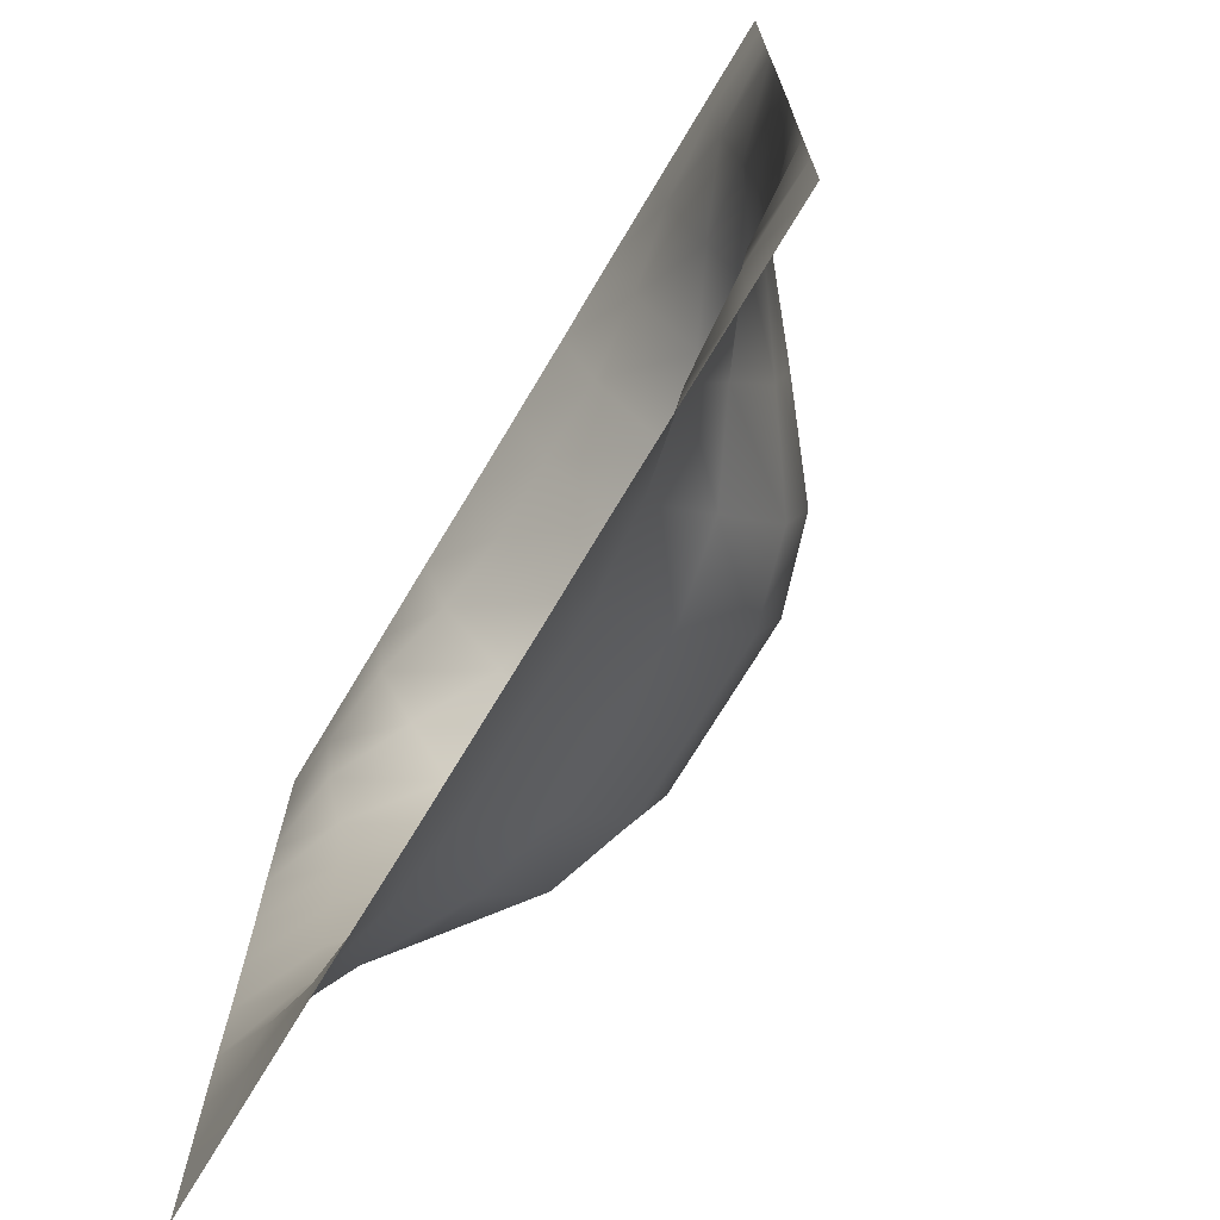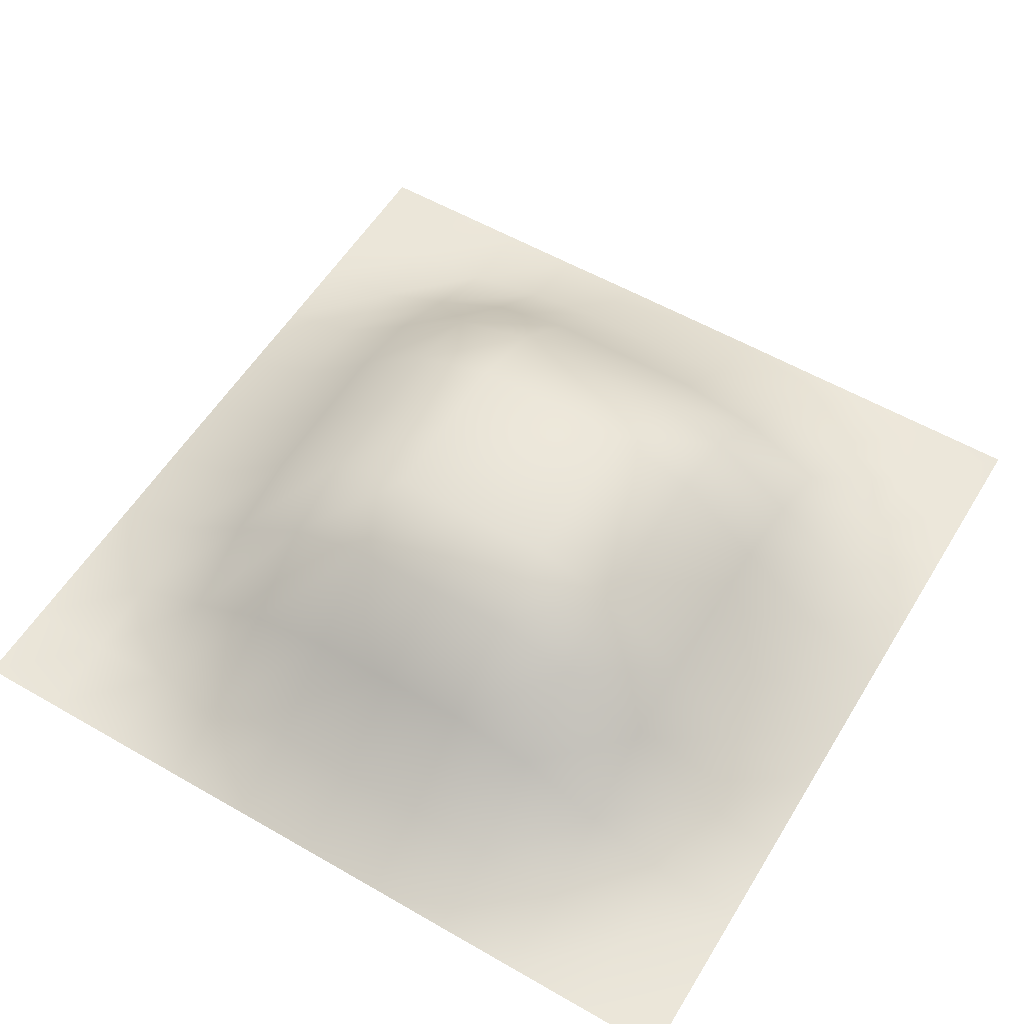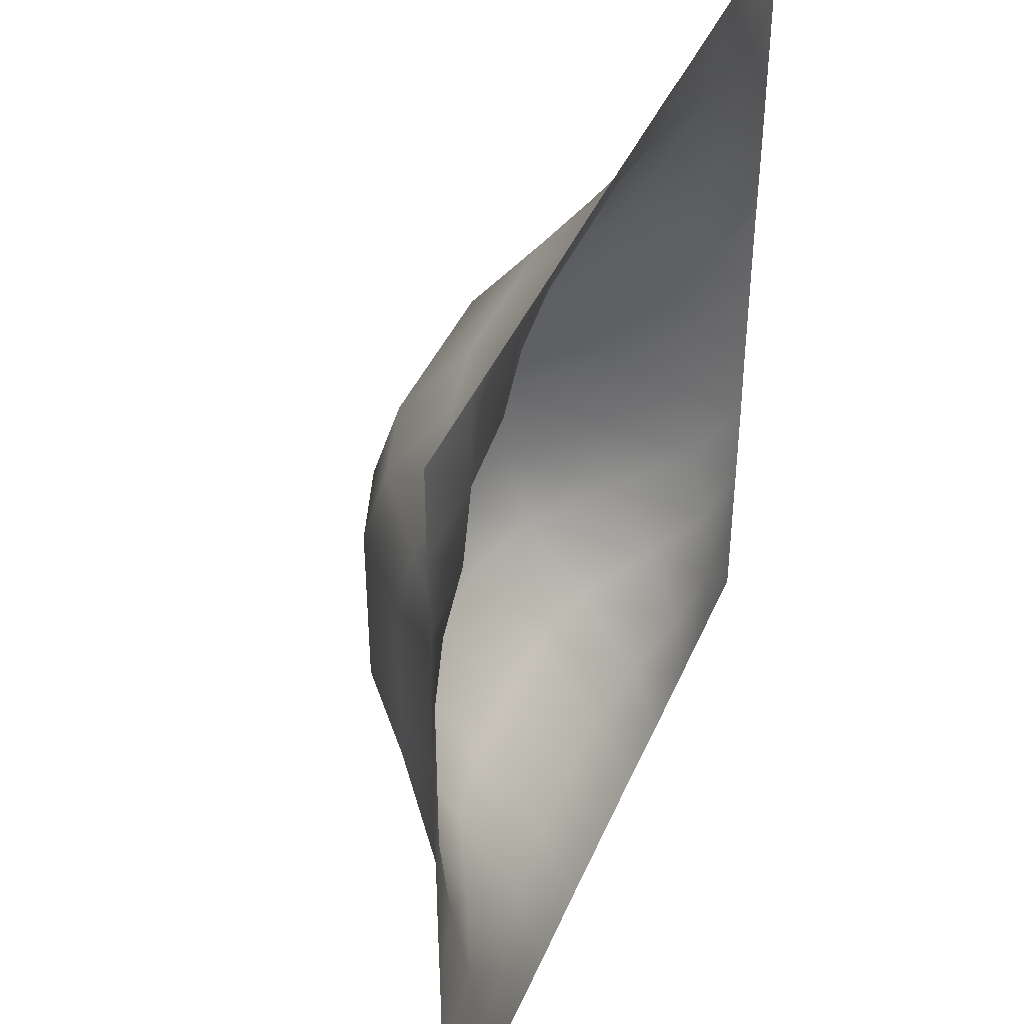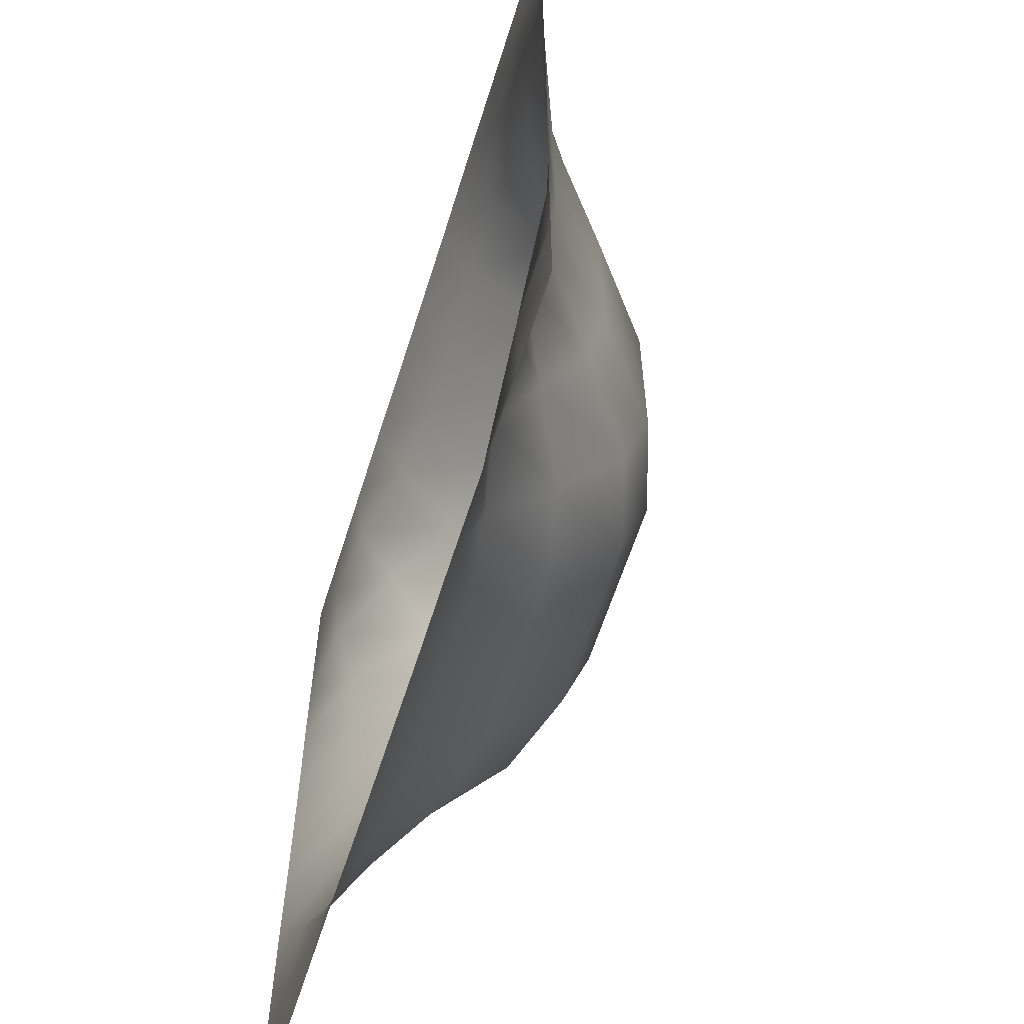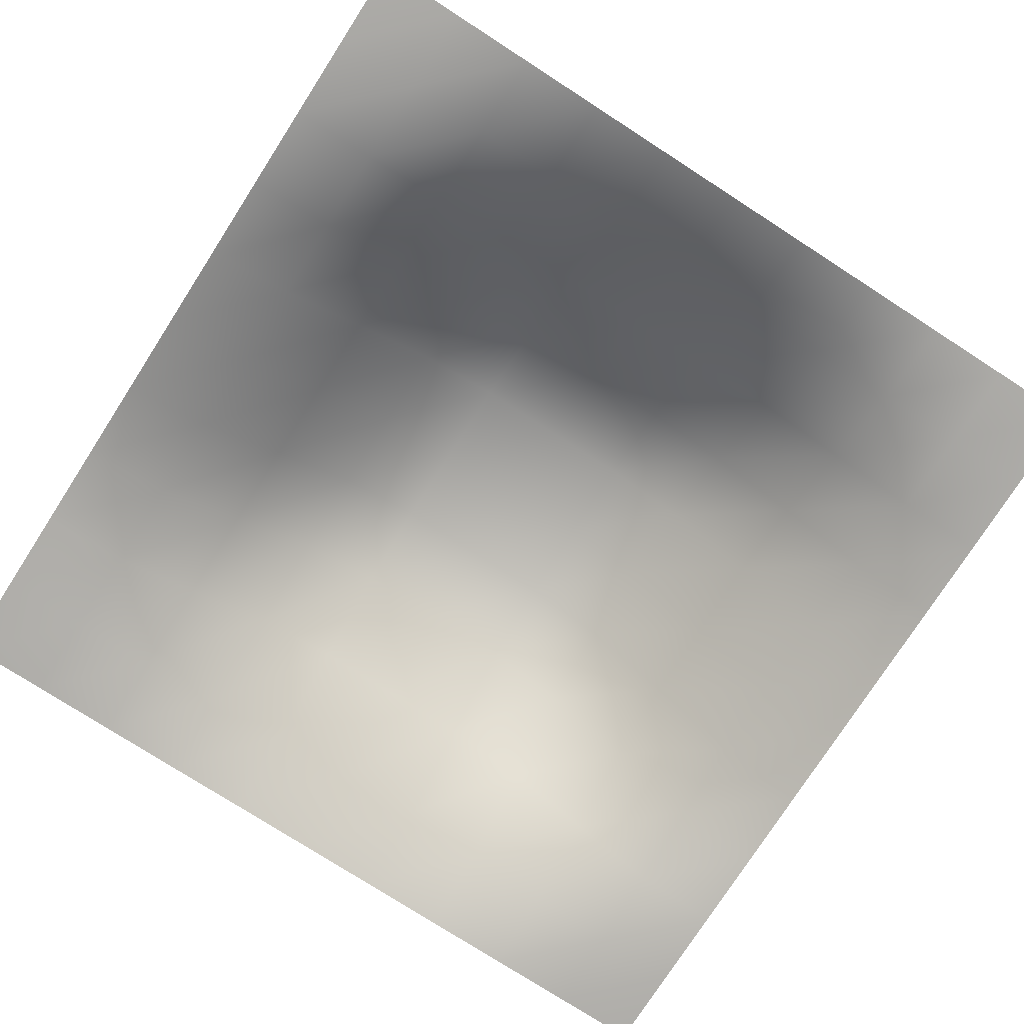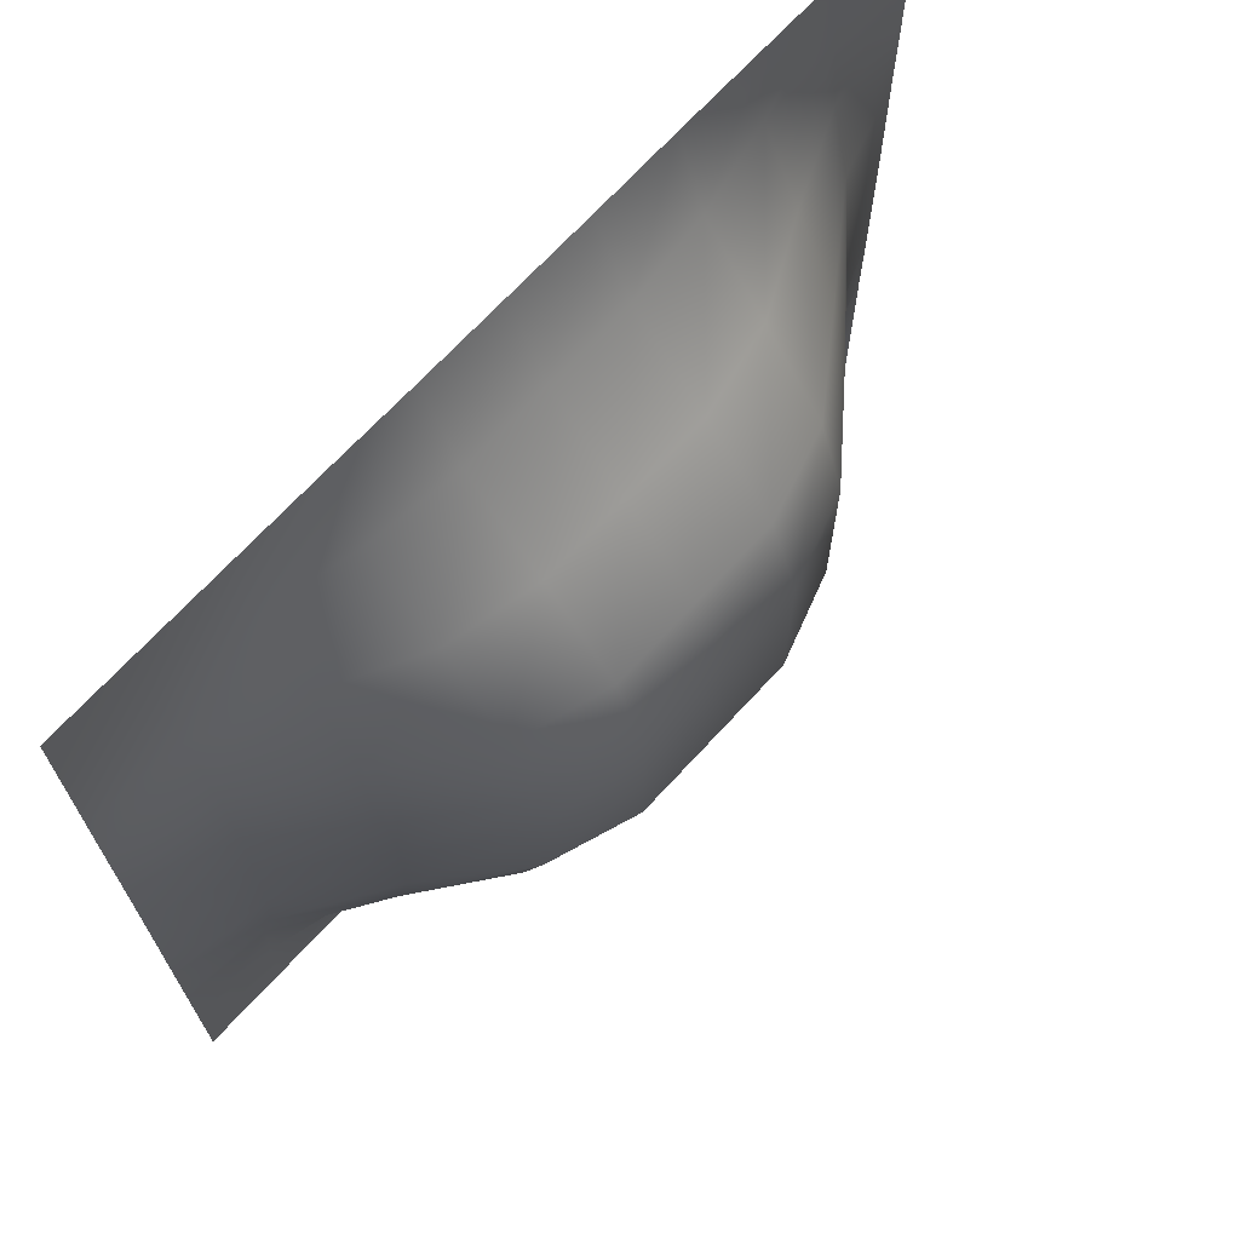
<metadata>
{"format":"obj","ext":"obj","renderer":"f3d","projection":"perspective","resolution":1024,"background":"white","views":[{"elev":-72.1,"azim":59.1,"up":"+Z"},{"elev":56.2,"azim":31.1,"up":"+Y"},{"elev":41.6,"azim":-68.2,"up":"+Z"},{"elev":-60.8,"azim":72.6,"up":"+Z"},{"elev":-77.0,"azim":-122.8,"up":"+Y"},{"elev":69.5,"azim":132.6,"up":"+Z"}]}
</metadata>
<code>
g default
v -22.56 -0 22.56
v -18.05 -0 22.56
v -13.53 -0 22.56
v -9.023 -0 22.56
v -4.512 0.02649 22.56
v 0 0.02649 22.56
v 4.512 0.02649 22.56
v 9.023 -0 22.56
v 13.53 -0 22.56
v 18.05 -0 22.56
v 22.56 -0 22.56
v -22.56 -0 18.05
v -18.05 -0 18.05
v -13.53 0.4282 18.05
v -9.023 1.413 18.05
v -4.512 1.895 18.05
v 0 1.895 18.05
v 4.512 1.895 18.05
v 9.023 1.413 18.05
v 13.53 0.4282 18.05
v 18.05 -0 18.05
v 22.56 -0 18.05
v -22.56 -0 13.53
v -18.05 0.4282 13.53
v -13.53 2.464 13.53
v -9.023 4.752 13.53
v -4.512 5.73 13.53
v 0 5.73 13.53
v 4.512 5.73 13.53
v 9.023 4.752 13.53
v 13.53 2.464 13.53
v 18.05 0.4282 13.53
v 22.56 -0 13.53
v -22.56 -0 9.023
v -18.05 1.413 9.023
v -13.53 4.752 9.023
v -9.023 8.055 9.023
v -4.512 9.417 9.023
v 0 9.417 9.023
v 4.512 9.417 9.023
v 9.023 8.055 9.023
v 13.53 4.752 9.023
v 18.05 1.413 9.023
v 22.56 -0 9.023
v -22.56 0.02649 4.512
v -18.05 1.895 4.512
v -13.53 5.73 4.512
v -9.023 9.417 4.512
v -4.512 10.92 4.512
v 0 10.92 4.512
v 4.512 10.92 4.512
v 9.023 9.417 4.512
v 13.53 5.73 4.512
v 18.05 1.895 4.512
v 22.56 0.02649 4.512
v -22.56 0.02649 0
v -18.05 1.895 0
v -13.53 5.73 0
v -9.023 9.417 0
v -4.512 10.92 0
v 0 10.92 0
v 4.512 10.92 0
v 9.023 9.417 0
v 13.53 5.73 0
v 18.05 1.895 0
v 22.56 0.02649 0
v -22.56 0.02649 -4.512
v -18.05 1.895 -4.512
v -13.53 5.73 -4.512
v -9.023 9.417 -4.512
v -4.512 10.92 -4.512
v 0 10.92 -4.512
v 4.512 10.92 -4.512
v 9.023 9.417 -4.512
v 13.53 5.73 -4.512
v 18.05 1.895 -4.512
v 22.56 0.02649 -4.512
v -22.56 0 -9.023
v -18.05 1.413 -9.023
v -13.53 4.752 -9.023
v -9.023 8.055 -9.023
v -4.512 9.417 -9.023
v 0 9.417 -9.023
v 4.512 9.417 -9.023
v 9.023 8.055 -9.023
v 13.53 4.752 -9.023
v 18.05 1.413 -9.023
v 22.56 0 -9.023
v -22.56 0 -13.53
v -18.05 0.4282 -13.53
v -13.53 2.464 -13.53
v -9.023 4.752 -13.53
v -4.512 5.73 -13.53
v 0 5.73 -13.53
v 4.512 5.73 -13.53
v 9.023 4.752 -13.53
v 13.53 2.464 -13.53
v 18.05 0.4282 -13.53
v 22.56 0 -13.53
v -22.56 0 -18.05
v -18.05 0 -18.05
v -13.53 0.4282 -18.05
v -9.023 1.413 -18.05
v -4.512 1.895 -18.05
v 0 1.895 -18.05
v 4.512 1.895 -18.05
v 9.023 1.413 -18.05
v 13.53 0.4282 -18.05
v 18.05 0 -18.05
v 22.56 0 -18.05
v -22.56 0 -22.56
v -18.05 0 -22.56
v -13.53 0 -22.56
v -9.023 0 -22.56
v -4.512 0.02649 -22.56
v 0 0.02649 -22.56
v 4.512 0.02649 -22.56
v 9.023 0 -22.56
v 13.53 0 -22.56
v 18.05 0 -22.56
v 22.56 0 -22.56
g pPlane23
f 1 2 13 12
f 2 3 14 13
f 3 4 15 14
f 4 5 16 15
f 5 6 17 16
f 6 7 18 17
f 7 8 19 18
f 8 9 20 19
f 9 10 21 20
f 10 11 22 21
f 12 13 24 23
f 13 14 25 24
f 14 15 26 25
f 15 16 27 26
f 16 17 28 27
f 17 18 29 28
f 18 19 30 29
f 19 20 31 30
f 20 21 32 31
f 21 22 33 32
f 23 24 35 34
f 24 25 36 35
f 25 26 37 36
f 26 27 38 37
f 27 28 39 38
f 28 29 40 39
f 29 30 41 40
f 30 31 42 41
f 31 32 43 42
f 32 33 44 43
f 34 35 46 45
f 35 36 47 46
f 36 37 48 47
f 37 38 49 48
f 38 39 50 49
f 39 40 51 50
f 40 41 52 51
f 41 42 53 52
f 42 43 54 53
f 43 44 55 54
f 45 46 57 56
f 46 47 58 57
f 47 48 59 58
f 48 49 60 59
f 49 50 61 60
f 50 51 62 61
f 51 52 63 62
f 52 53 64 63
f 53 54 65 64
f 54 55 66 65
f 56 57 68 67
f 57 58 69 68
f 58 59 70 69
f 59 60 71 70
f 60 61 72 71
f 61 62 73 72
f 62 63 74 73
f 63 64 75 74
f 64 65 76 75
f 65 66 77 76
f 67 68 79 78
f 68 69 80 79
f 69 70 81 80
f 70 71 82 81
f 71 72 83 82
f 72 73 84 83
f 73 74 85 84
f 74 75 86 85
f 75 76 87 86
f 76 77 88 87
f 78 79 90 89
f 79 80 91 90
f 80 81 92 91
f 81 82 93 92
f 82 83 94 93
f 83 84 95 94
f 84 85 96 95
f 85 86 97 96
f 86 87 98 97
f 87 88 99 98
f 89 90 101 100
f 90 91 102 101
f 91 92 103 102
f 92 93 104 103
f 93 94 105 104
f 94 95 106 105
f 95 96 107 106
f 96 97 108 107
f 97 98 109 108
f 98 99 110 109
f 100 101 112 111
f 101 102 113 112
f 102 103 114 113
f 103 104 115 114
f 104 105 116 115
f 105 106 117 116
f 106 107 118 117
f 107 108 119 118
f 108 109 120 119
f 109 110 121 120

</code>
